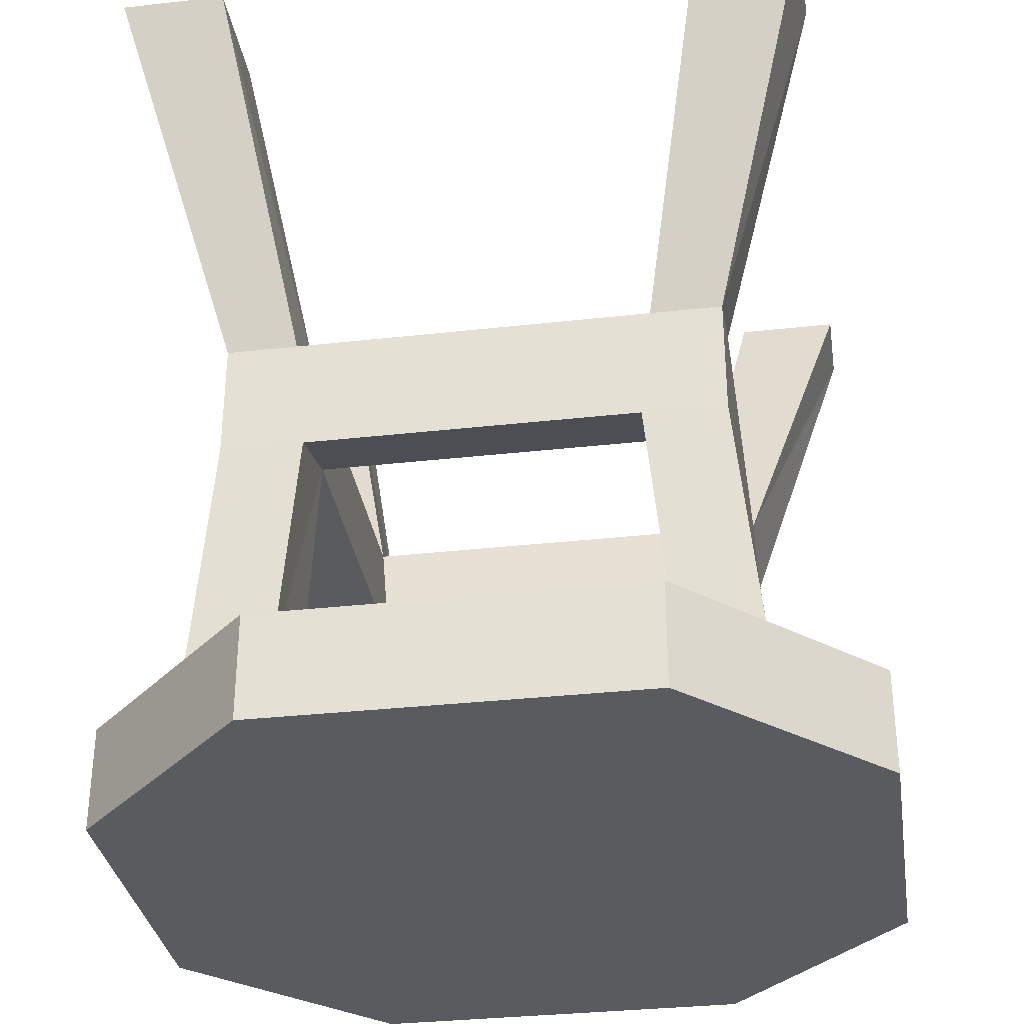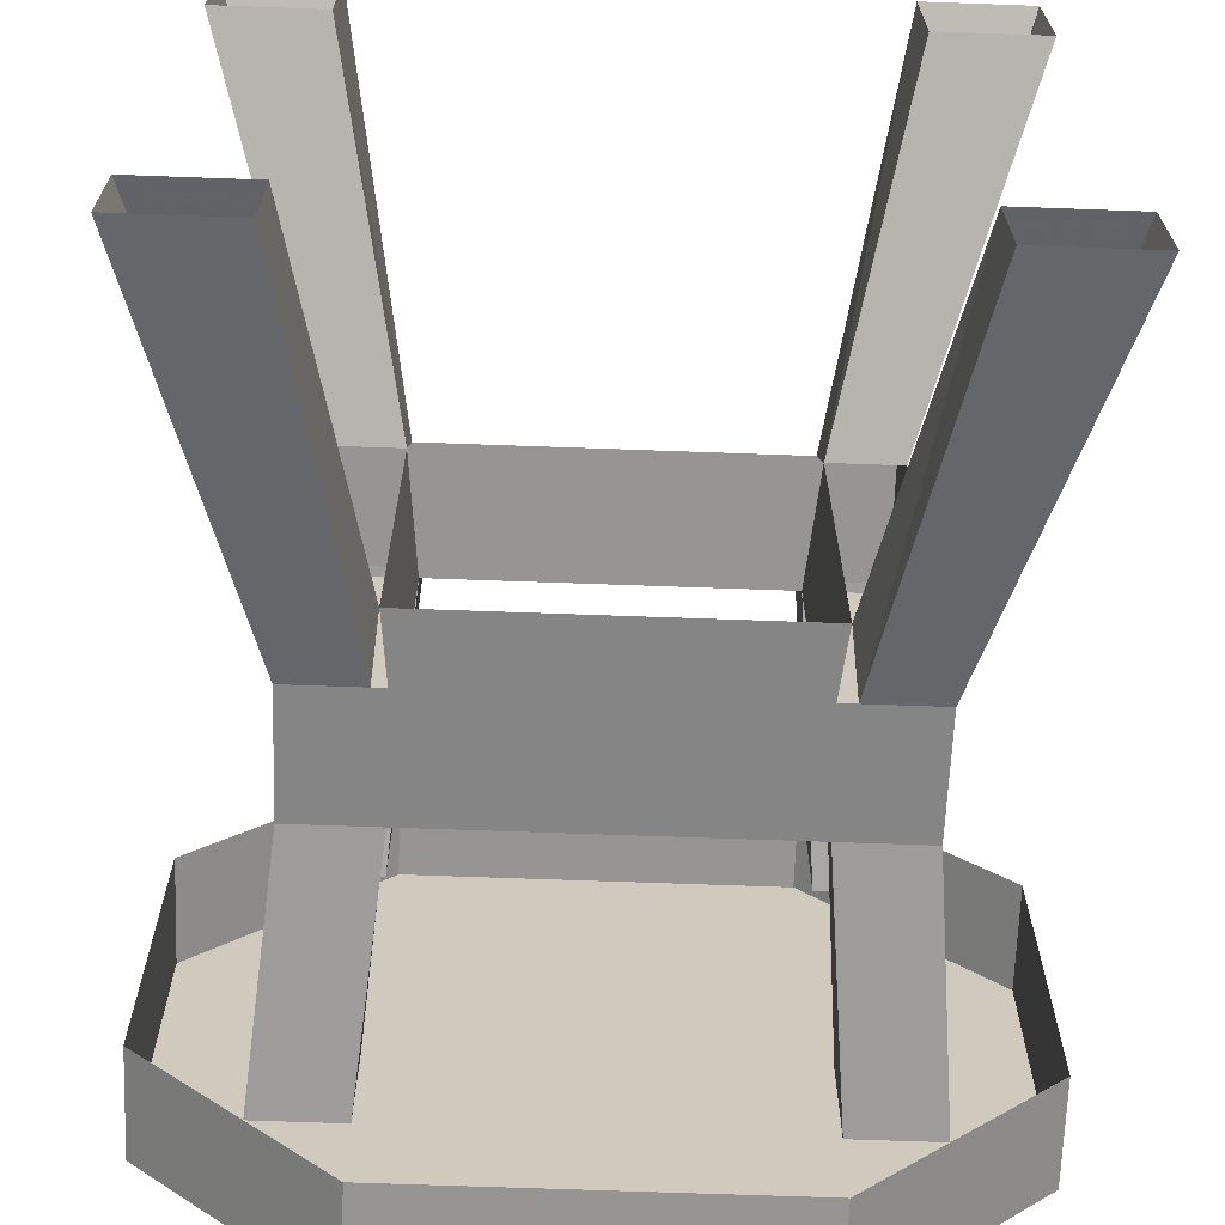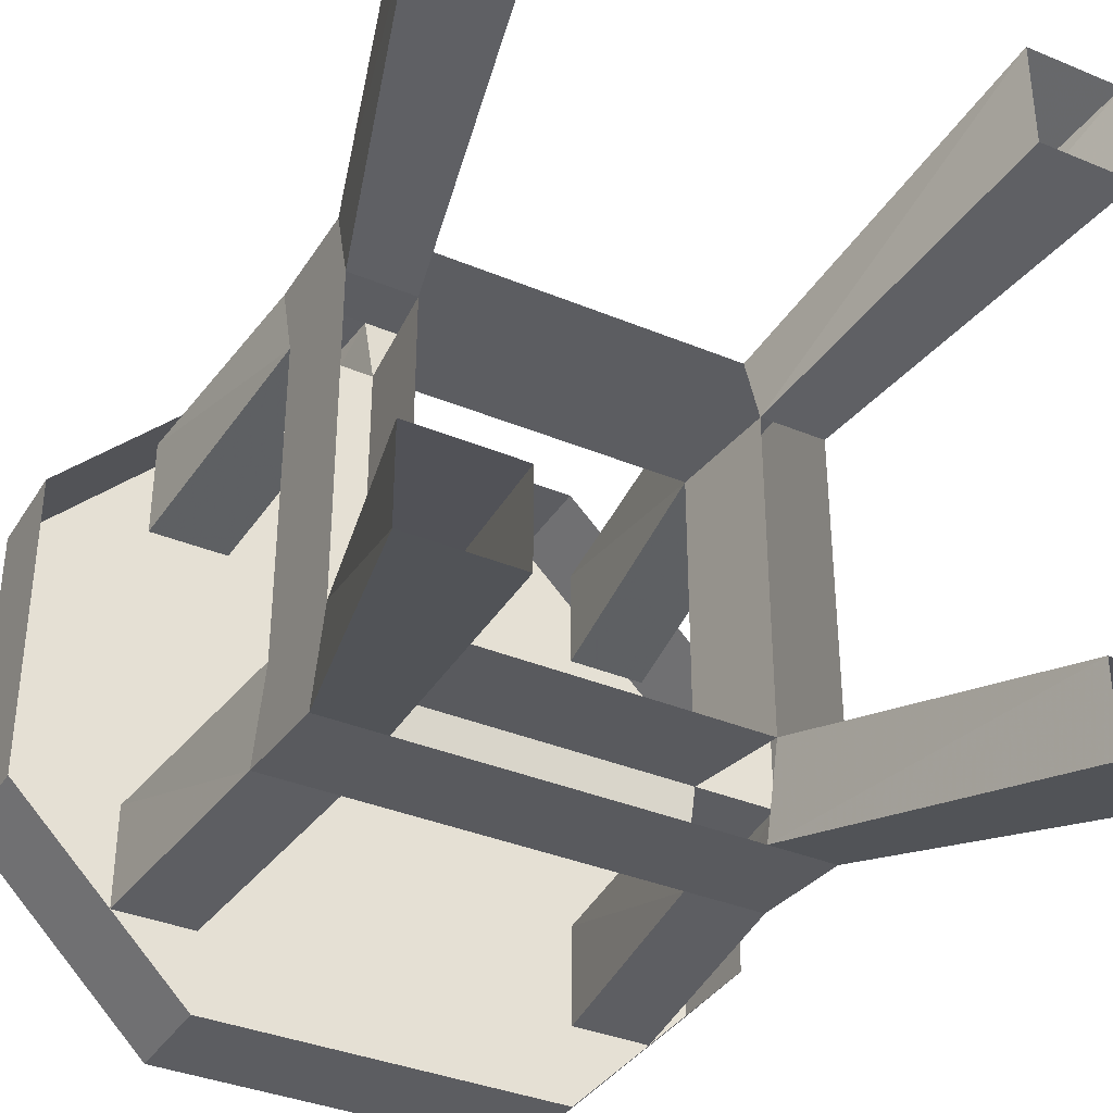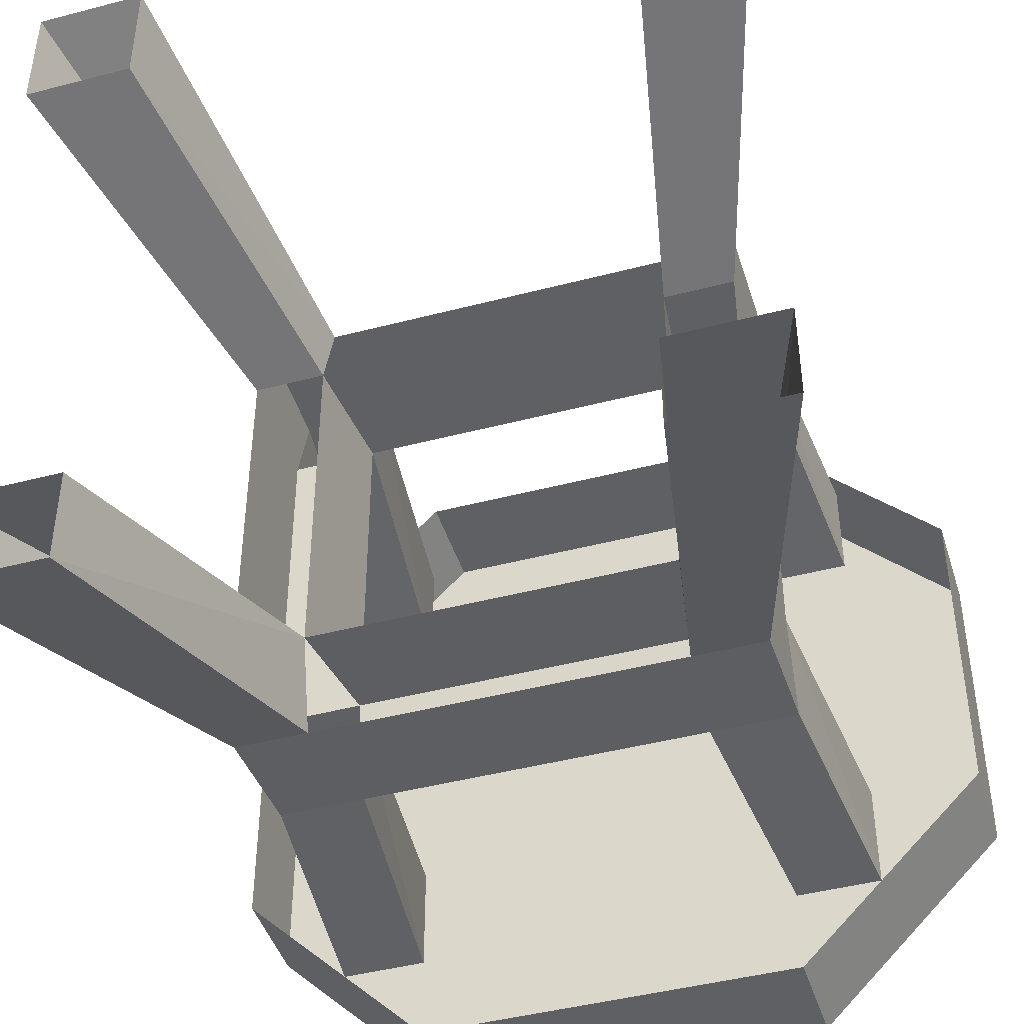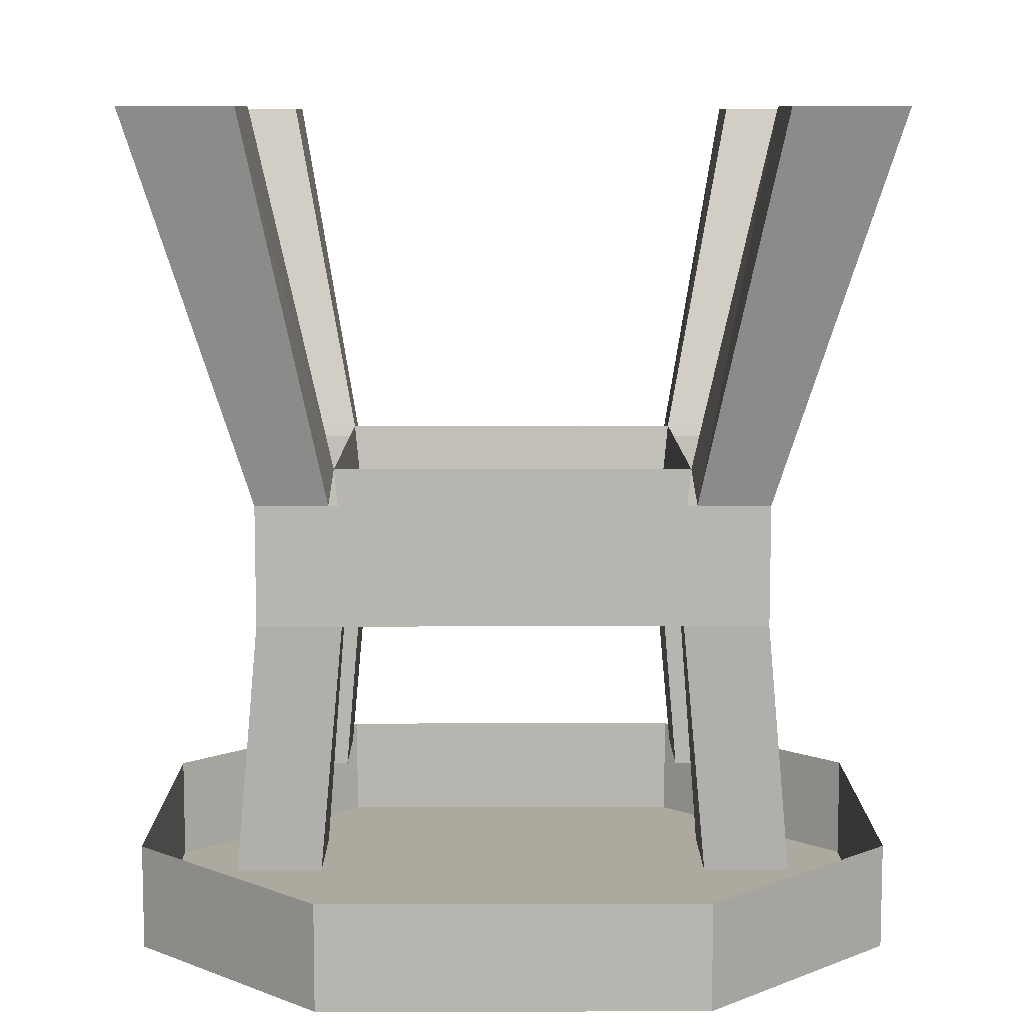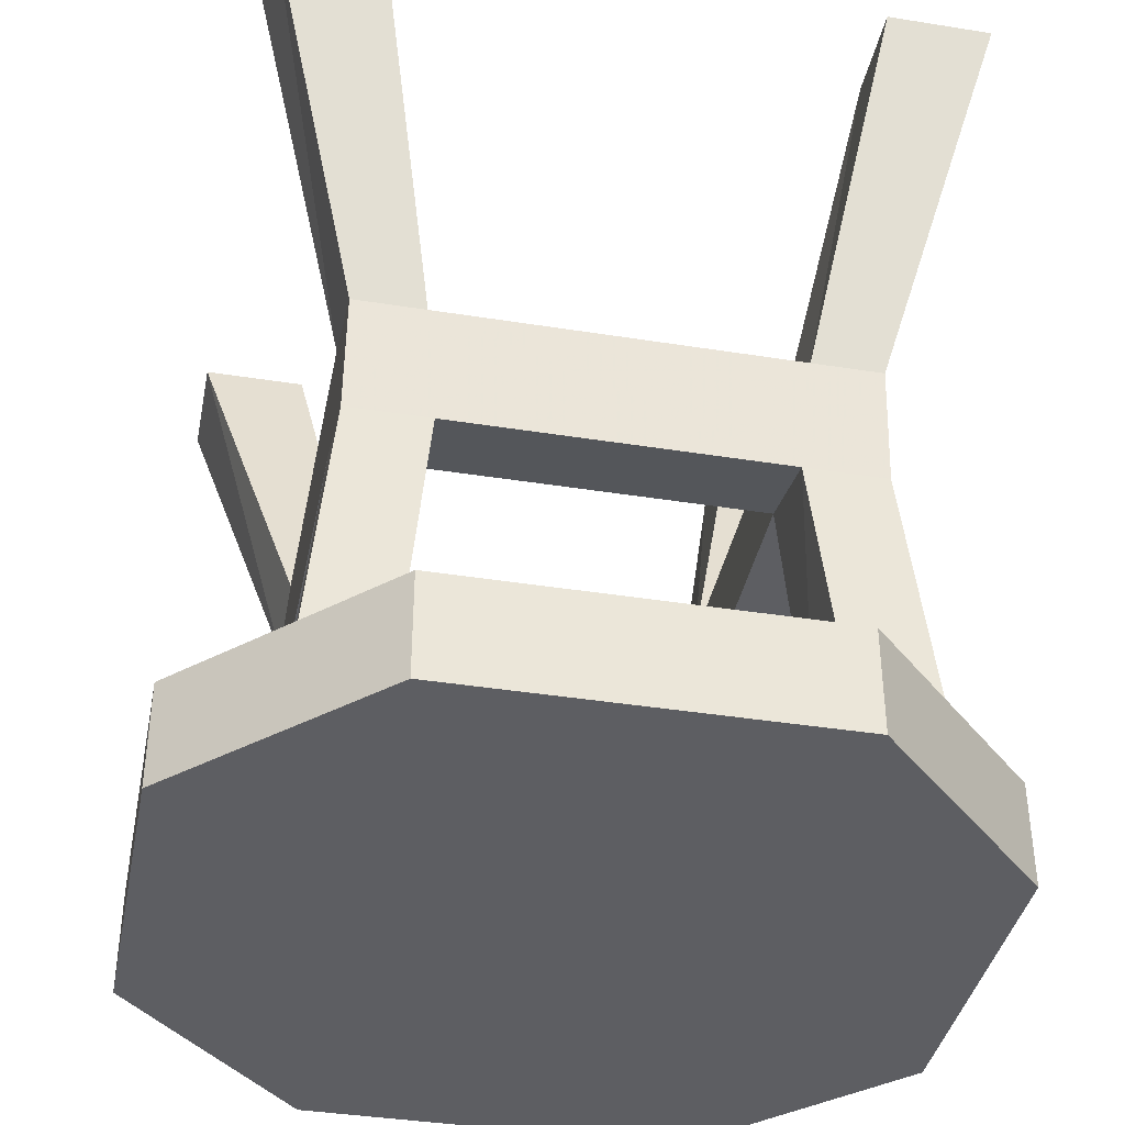
<metadata>
{"format":"obj","ext":"obj","renderer":"f3d","projection":"perspective","resolution":1024,"background":"white","views":[{"elev":-33.2,"azim":8.8,"up":"+Y"},{"elev":-67.5,"azim":177.9,"up":"+Z"},{"elev":-36.5,"azim":151.6,"up":"+Z"},{"elev":-44.5,"azim":-163.0,"up":"+Z"},{"elev":9.0,"azim":-0.2,"up":"+Y"},{"elev":-39.0,"azim":168.7,"up":"+Y"}]}
</metadata>
<code>
v -0.1094 -0.3125 0.1484
v -0.1641 -0.3125 0.1484
v -0.1641 -0.3125 -0.07812
v -0.1094 -0.3125 -0.07812
v -0.1172 -0.2344 0.1484
v 0.1172 -0.2344 0.1484
v 0.1094 -0.3125 0.1484
v -0.1094 -0.3281 0.2031
v -0.125 -0.4922 0.1953
v -0.125 -0.4922 0.125
v -0.1797 -0.4922 0.125
v -0.1641 -0.3281 0.2031
v -0.1641 -0.25 0.2031
v -0.1641 -0.2344 0.1484
v -0.1641 -0.2344 -0.08594
v -0.1641 -0.3281 -0.1406
v -0.1797 -0.4922 -0.1484
v -0.1797 -0.4922 -0.07812
v -0.125 -0.4922 -0.07812
v -0.1094 -0.3281 -0.1406
v 0.1094 -0.3281 -0.1406
v 0.1094 -0.3125 -0.07812
v -0.1172 -0.2344 -0.08594
v 0.1641 -0.3281 0.2031
v 0.1094 -0.3281 0.2031
v 0.125 -0.4922 0.1953
v 0.1797 -0.4922 0.1953
v 0.1641 -0.3125 0.1484
v 0.1641 -0.2344 0.1484
v 0.1641 -0.25 0.2031
v 0.1172 -0.25 0.2031
v -0.1172 -0.25 0.2031
v 0.125 -0.4922 0.125
v 0.1797 -0.4922 0.125
v 0.2344 0 0.2812
v 0.1641 0 0.2812
v 0.2344 0 0.2031
v 0.1641 0 0.2031
v -0.1797 -0.4922 0.1953
v -0.1641 0 0.2812
v -0.2344 0 0.2812
v -0.2344 0 0.2031
v -0.1641 0 0.2031
v 0.1797 -0.4922 -0.1484
v 0.125 -0.4922 -0.1484
v 0.1641 -0.3281 -0.1406
v 0.1797 -0.4922 -0.07812
v 0.1641 -0.3125 -0.07812
v 0.125 -0.4922 -0.07812
v 0.1172 -0.25 -0.1484
v 0.1641 -0.25 -0.1484
v 0.1641 -0.2344 -0.08594
v 0.1172 -0.2344 -0.08594
v -0.1172 -0.25 -0.1484
v 0.1641 0 -0.2188
v 0.2344 0 -0.2188
v 0.2344 0 -0.1562
v 0.1641 0 -0.1562
v -0.125 -0.4922 -0.1484
v -0.1641 -0.25 -0.1484
v -0.2344 0 -0.1562
v -0.2344 0 -0.2188
v -0.1641 0 -0.2188
v -0.1641 0 -0.1562
v -0.125 -0.5625 0.2656
v 0.125 -0.5625 0.2656
v 0.125 -0.4922 0.2656
v -0.125 -0.4922 0.2656
v -0.25 -0.5625 0.1406
v -0.25 -0.5625 -0.07812
v 0.25 -0.5625 0.1406
v 0.25 -0.4922 0.1406
v 0.25 -0.5625 -0.07812
v 0.25 -0.4922 -0.07812
v 0.125 -0.5625 -0.2031
v 0.125 -0.4922 -0.2031
v -0.125 -0.5625 -0.2031
v -0.125 -0.4922 -0.2031
v -0.25 -0.4922 -0.07812
v -0.25 -0.4922 0.1406
f 1 2 3
f 1 3 4
f 1 7 8
f 1 8 9
f 1 9 10
f 2 11 12
f 2 12 13
f 2 13 14
f 3 15 16
f 3 16 17
f 3 17 18
f 4 19 20
f 4 20 21
f 4 21 22
f 24 27 28
f 24 28 29
f 24 29 30
f 25 8 7
f 25 7 33
f 25 33 26
f 28 27 34
f 35 30 37
f 37 30 29
f 38 6 31
f 38 31 36
f 39 12 11
f 13 41 14
f 14 41 42
f 5 43 40
f 5 40 32
f 44 46 47
f 47 46 48
f 49 22 45
f 45 22 21
f 46 51 48
f 48 51 52
f 48 28 22
f 22 28 7
f 51 56 52
f 52 56 57
f 53 58 55
f 53 55 50
f 20 19 59
f 60 16 15
f 60 15 61
f 60 61 62
f 54 63 64
f 54 64 23
f 65 66 67
f 65 67 68
f 65 68 69
f 66 71 72
f 66 72 67
f 71 73 74
f 71 74 72
f 73 75 76
f 73 76 74
f 75 77 78
f 75 78 76
f 77 70 79
f 77 79 78
f 70 69 80
f 70 80 79
f 69 68 80
f 1 4 5
f 1 5 6
f 1 6 7
f 1 10 2
f 2 10 11
f 2 14 15
f 2 15 3
f 3 18 4
f 4 18 19
f 4 22 23
f 4 23 5
f 24 25 26
f 24 26 27
f 24 30 25
f 25 30 31
f 25 31 32
f 25 32 8
f 7 28 34
f 7 34 33
f 35 36 31
f 35 31 30
f 37 29 38
f 38 29 6
f 39 9 8
f 39 8 12
f 12 8 32
f 12 32 13
f 13 32 40
f 13 40 41
f 14 42 5
f 5 42 43
f 44 45 21
f 44 21 46
f 47 48 49
f 49 48 22
f 46 21 50
f 46 50 51
f 48 52 28
f 22 7 6
f 22 6 53
f 22 53 23
f 20 54 50
f 20 50 21
f 51 50 55
f 51 55 56
f 52 57 53
f 53 57 58
f 16 20 59
f 16 59 17
f 60 54 20
f 60 20 16
f 60 62 54
f 54 62 63
f 23 64 15
f 15 64 61
f 52 29 28
f 65 69 70
f 65 70 66
f 66 70 71
f 70 77 75
f 70 75 73
f 70 73 71

</code>
